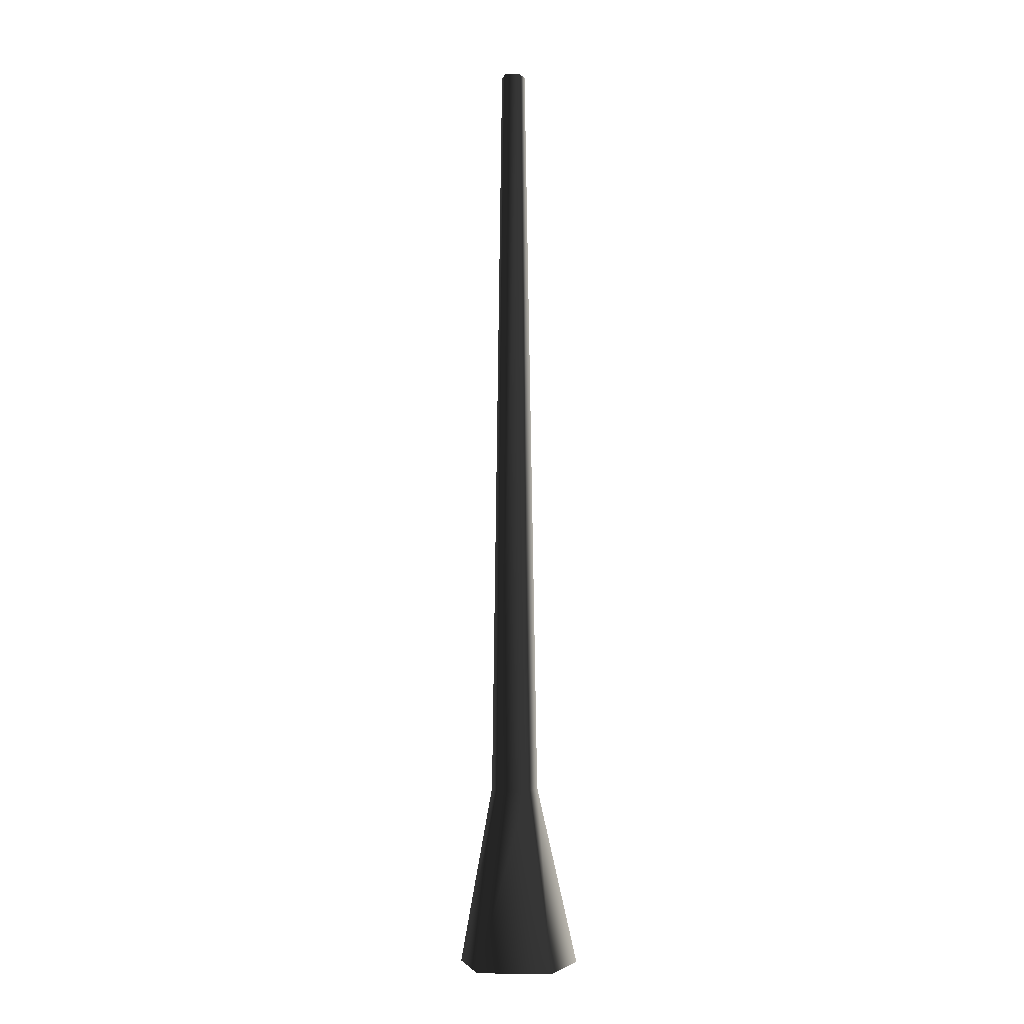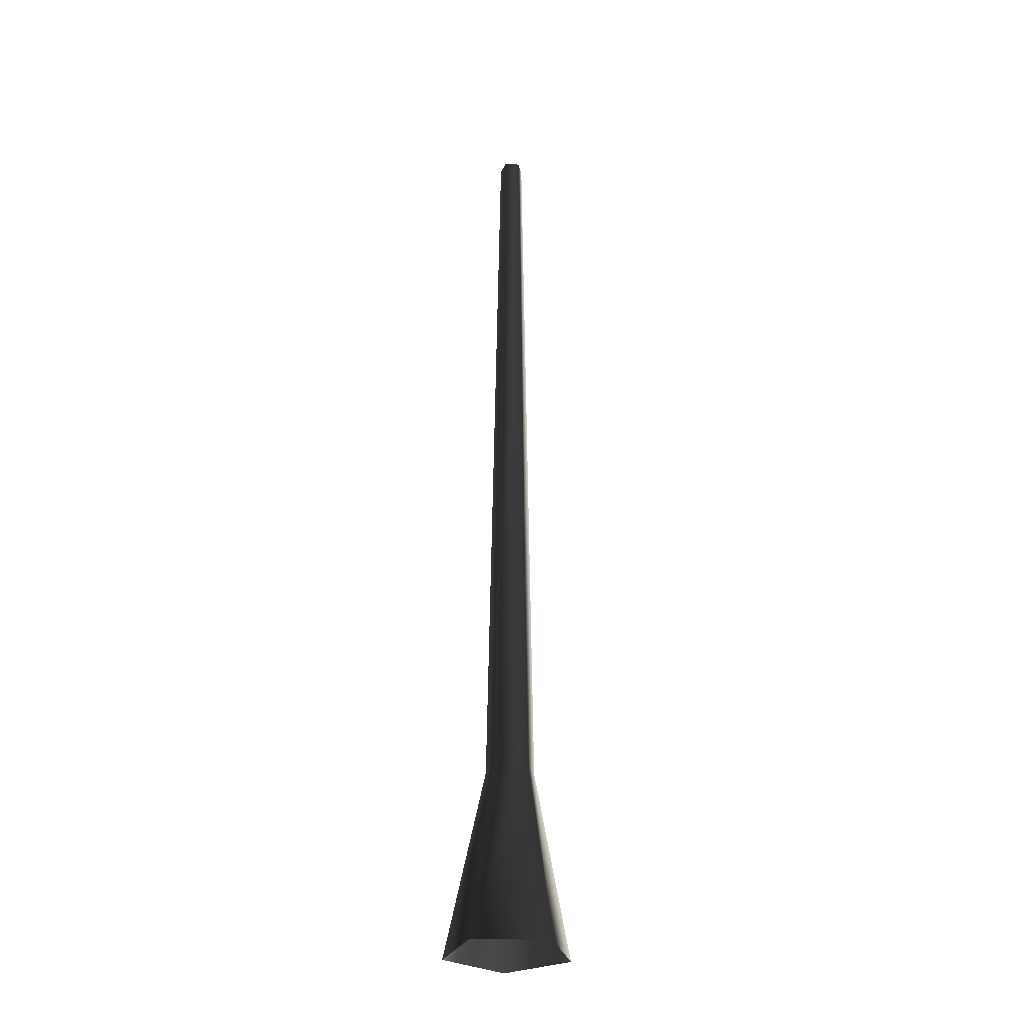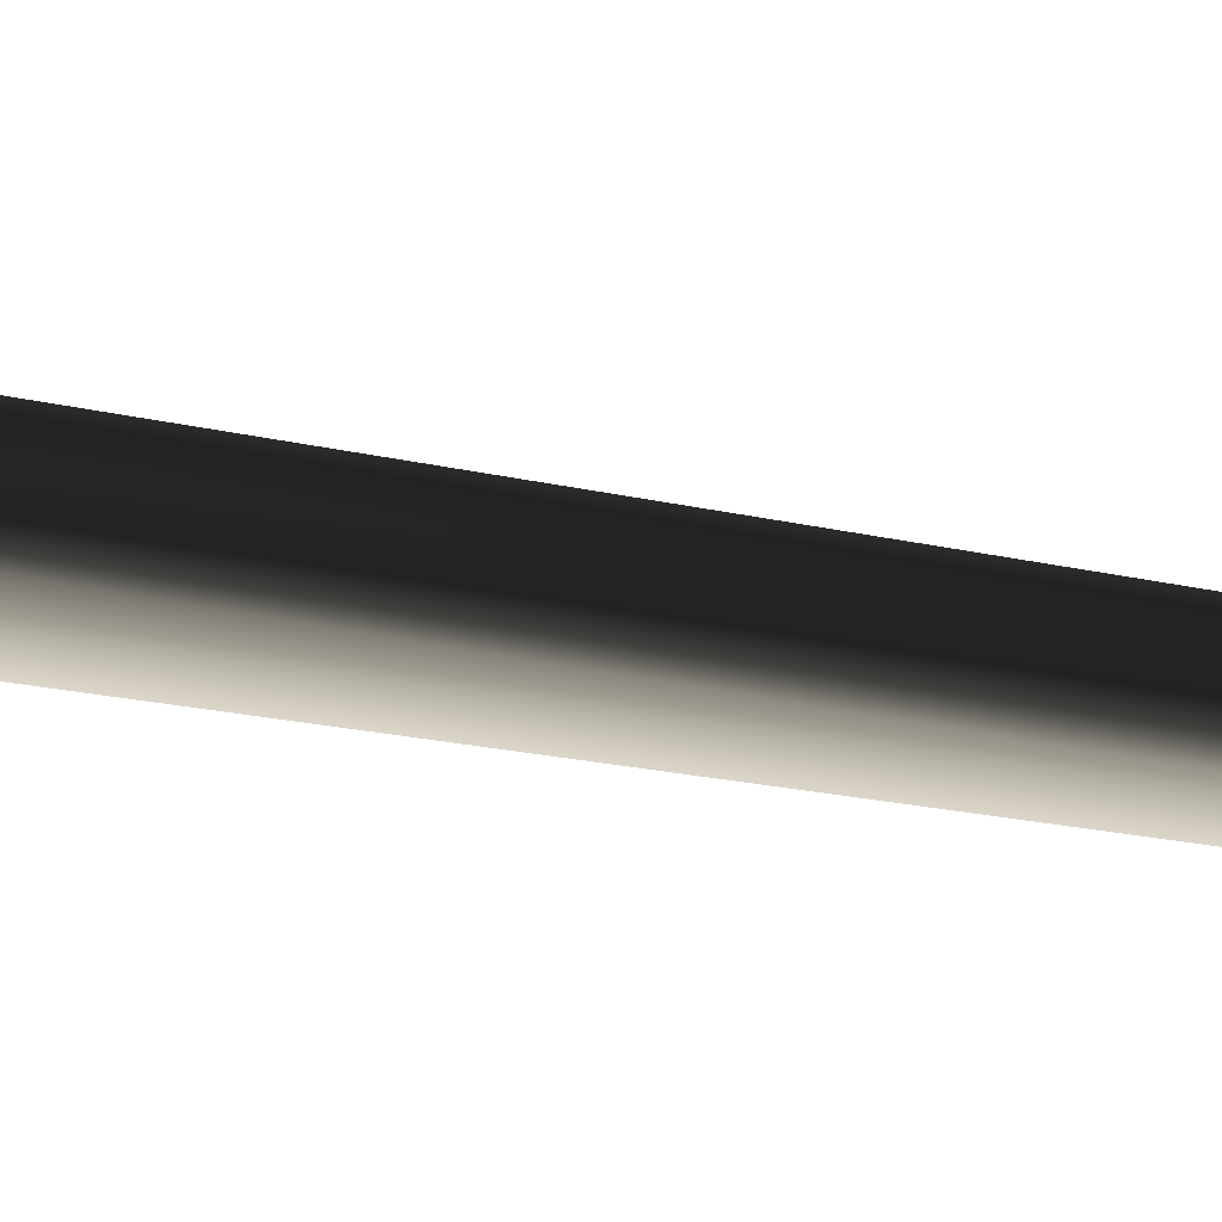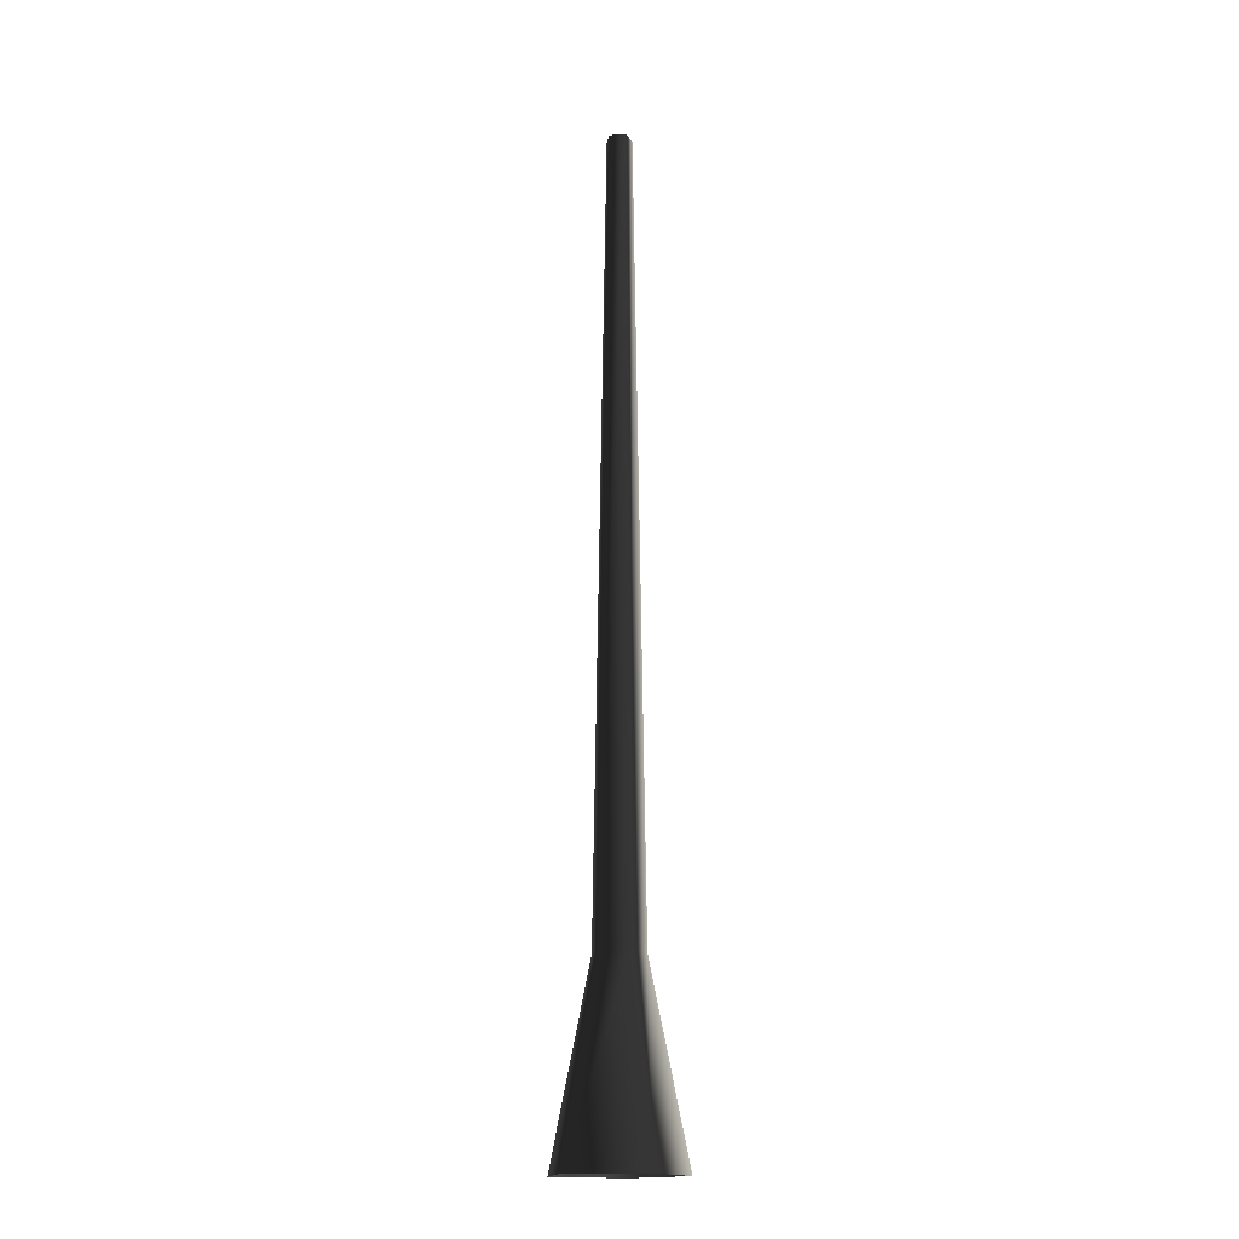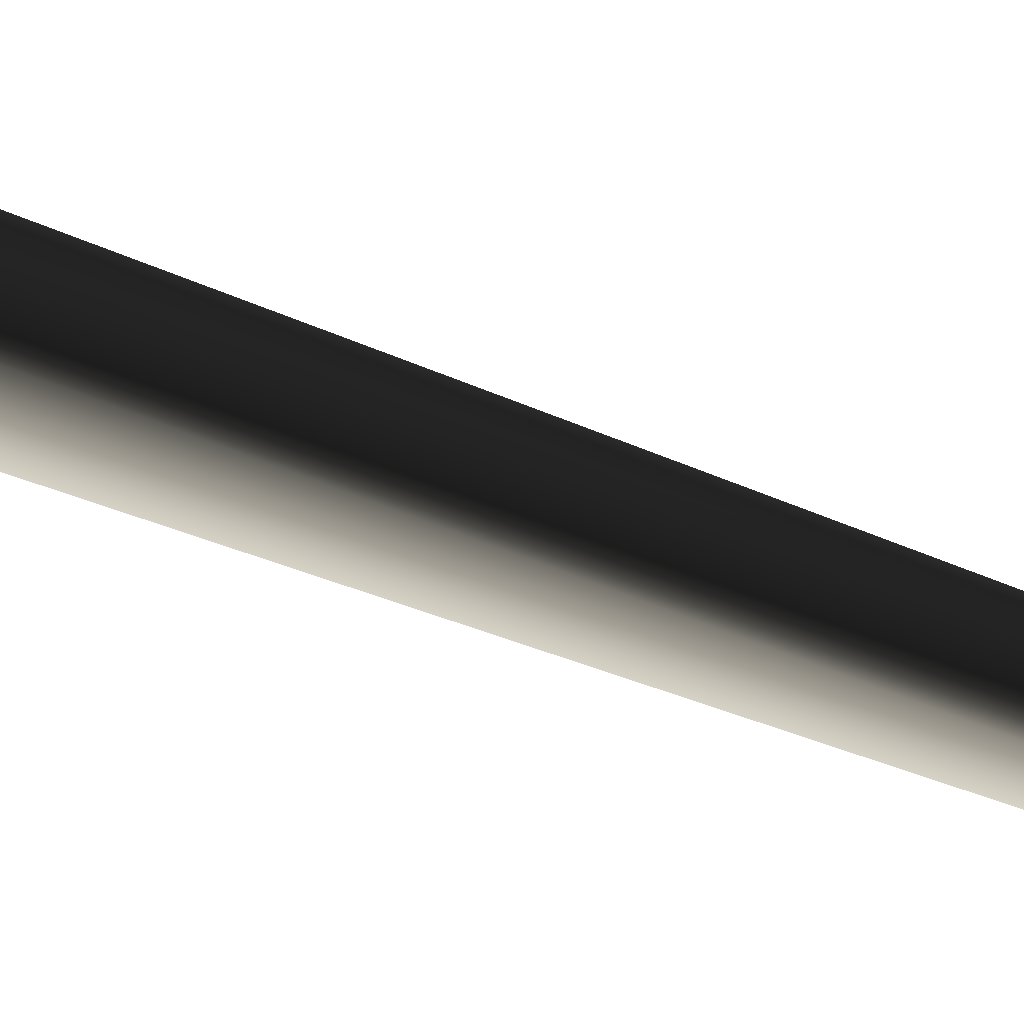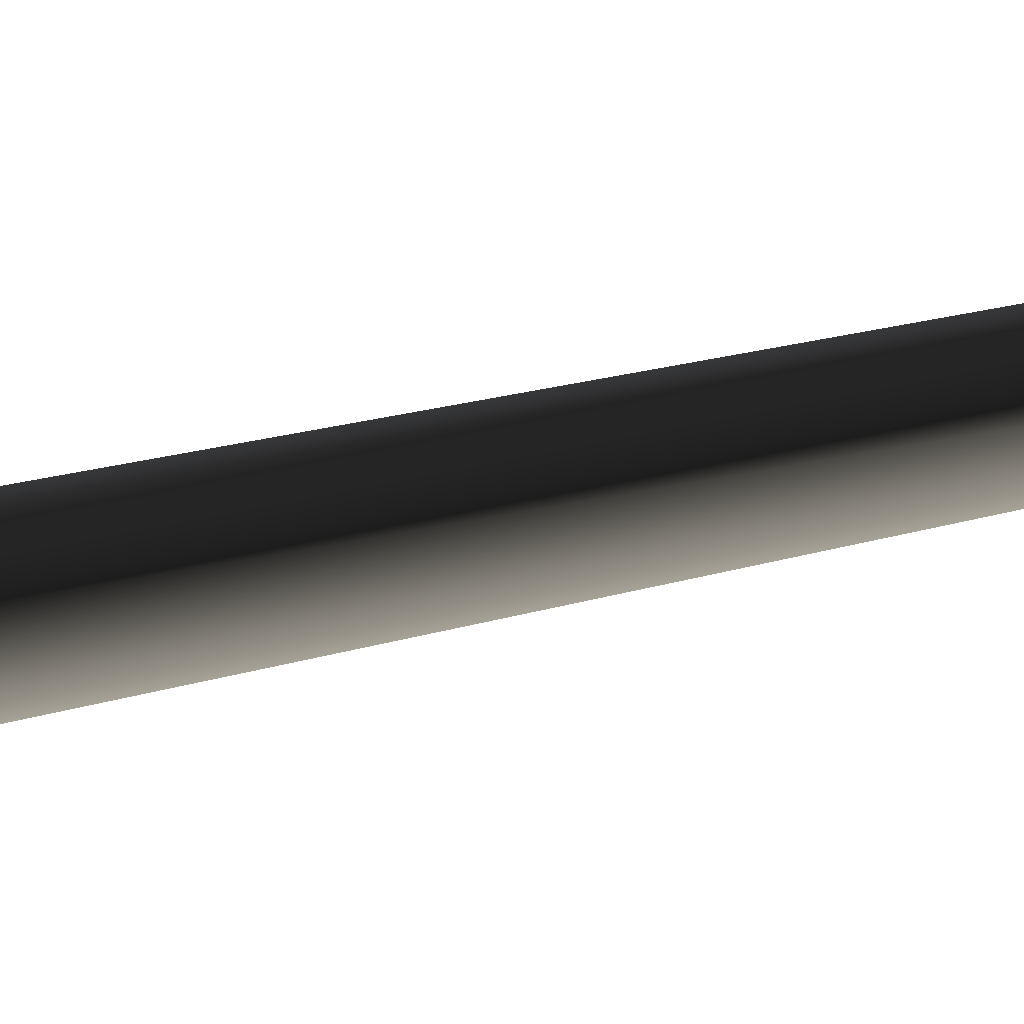
<metadata>
{"format":"obj","ext":"obj","renderer":"f3d","projection":"perspective","resolution":1024,"background":"white","views":[{"elev":-4.4,"azim":111.9,"up":"+Y"},{"elev":-29.8,"azim":-39.3,"up":"+Y"},{"elev":24.2,"azim":110.1,"up":"+Z"},{"elev":-16.7,"azim":-27.5,"up":"+Y"},{"elev":-48.6,"azim":64.8,"up":"+Z"},{"elev":73.8,"azim":78.5,"up":"+Z"}]}
</metadata>
<code>
v 0.1325 -0.04438 0.02974
v 0.0521 0.3509 0.0117
v 0.0322 0.3509 -0.04955
v 0.08187 -0.04438 -0.126
v -0.0322 0.3509 -0.04955
v -0.08187 -0.04438 -0.126
v -0.0521 0.3509 0.0117
v -0.1325 -0.04438 0.02974
v -4.566e-08 0.3509 0.04955
v -9.026e-08 -0.04438 0.126
v 0.0521 0.3509 0.0117
v 0.1325 -0.04438 0.02974
v -0.01652 2.018 -0.02542
v 0.01652 2.018 -0.02542
v 0.02672 2.018 0.006
v 0.02672 2.018 0.006
v 2.696e-08 2.018 0.02542
v -0.02672 2.018 0.006
g Tree_conf1_1011_220
f 1 3 2
f 1 4 3
f 4 5 3
f 4 6 5
f 6 7 5
f 6 8 7
f 8 9 7
f 8 10 9
f 10 11 9
f 10 12 11
f 3 5 13
f 3 13 14
f 2 3 14
f 2 14 15
f 9 11 16
f 9 16 17
f 7 9 17
f 7 17 18
f 5 18 13
f 5 7 18

</code>
